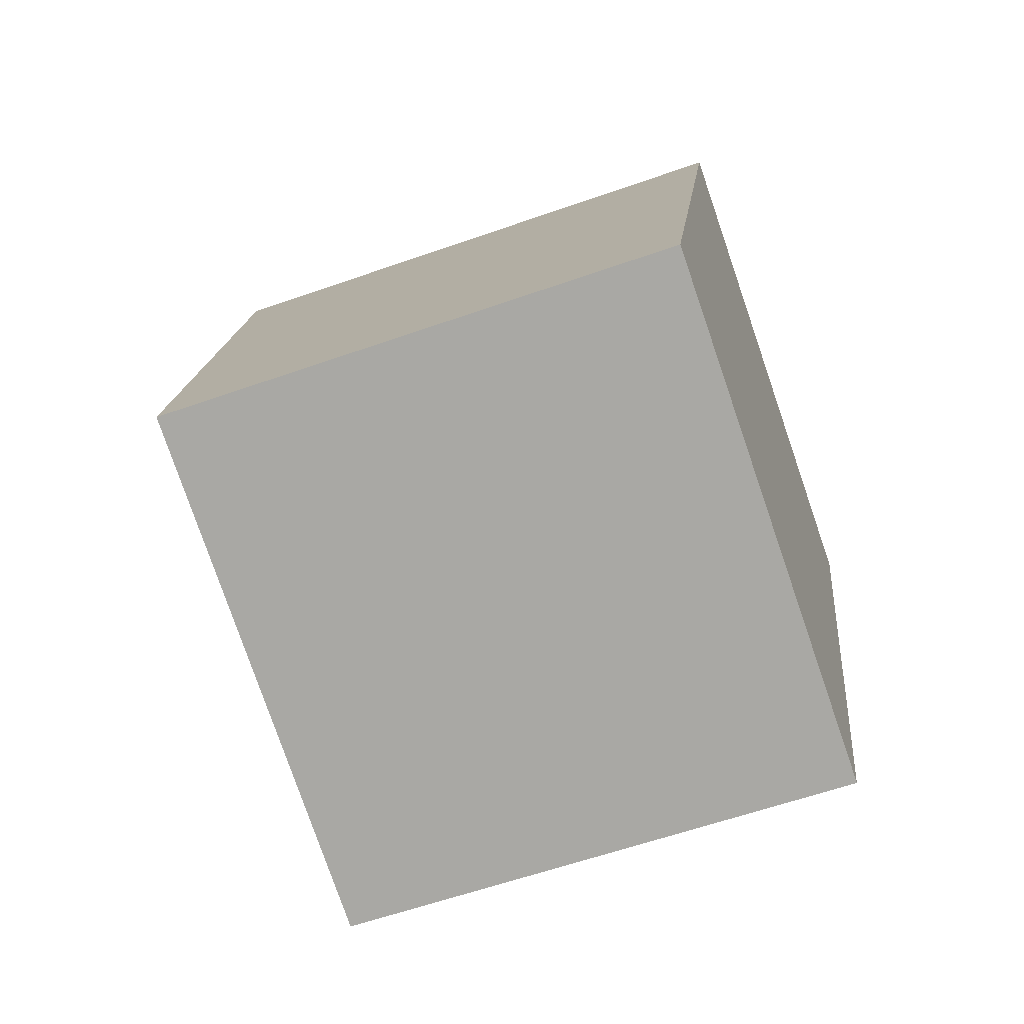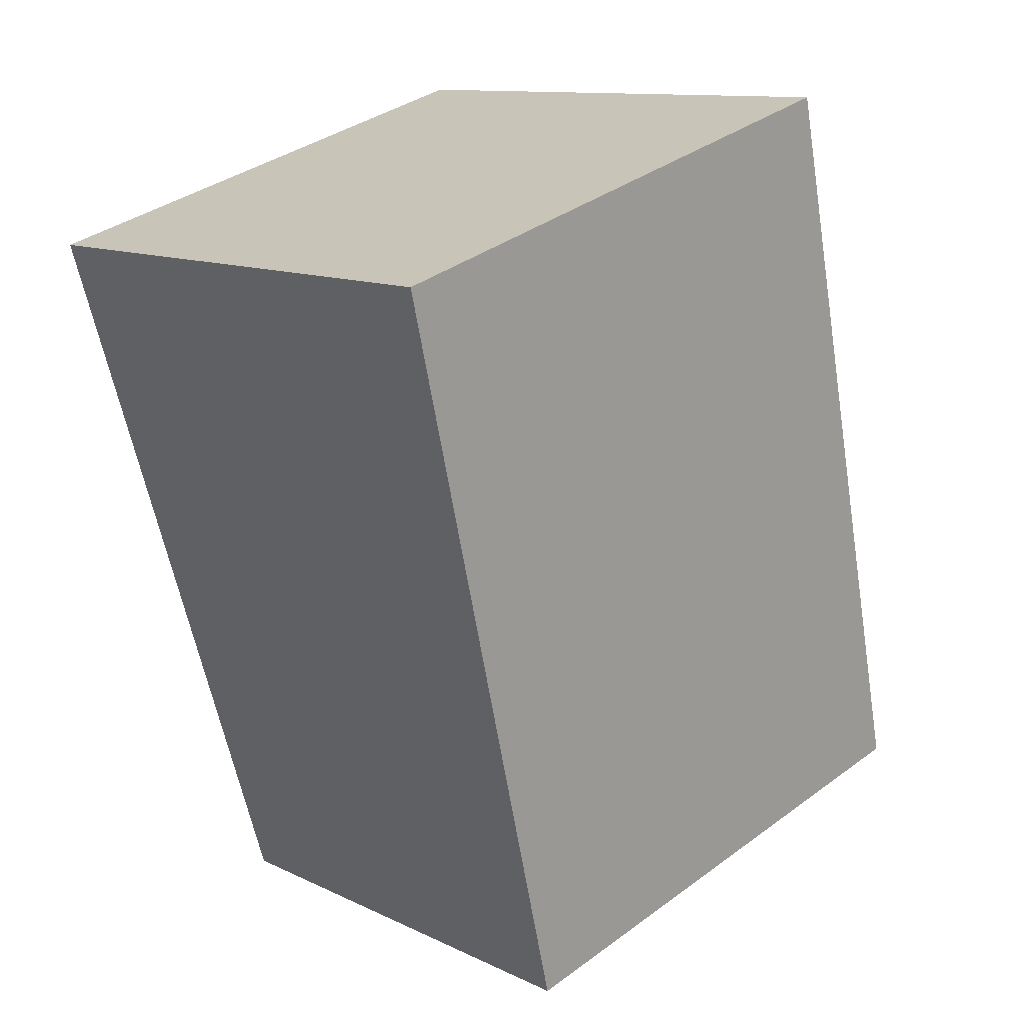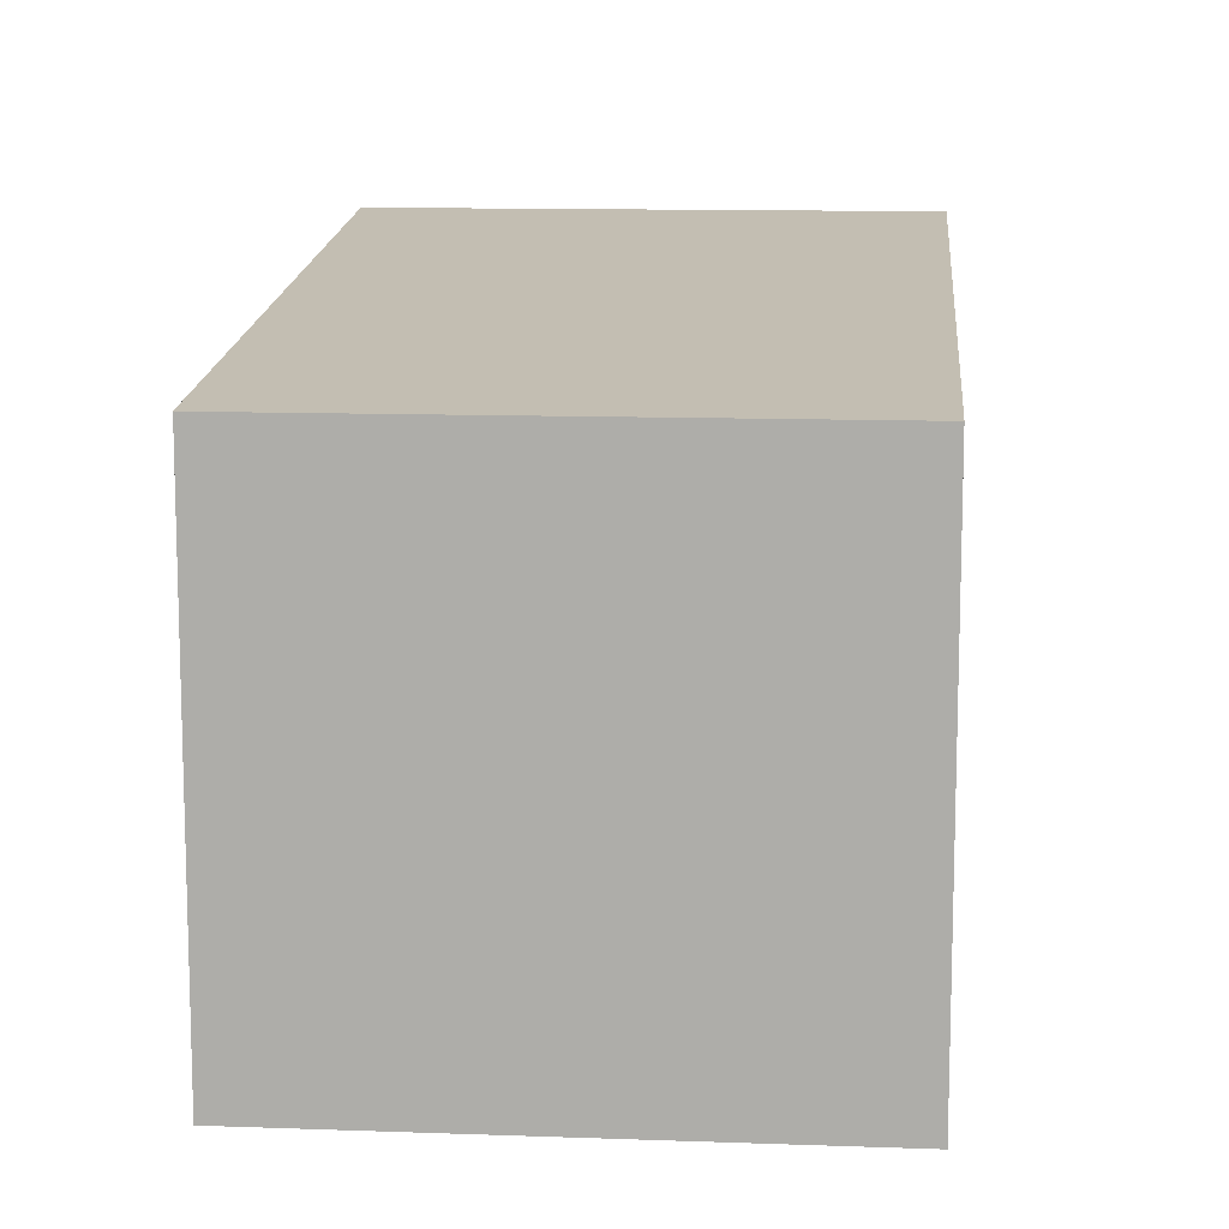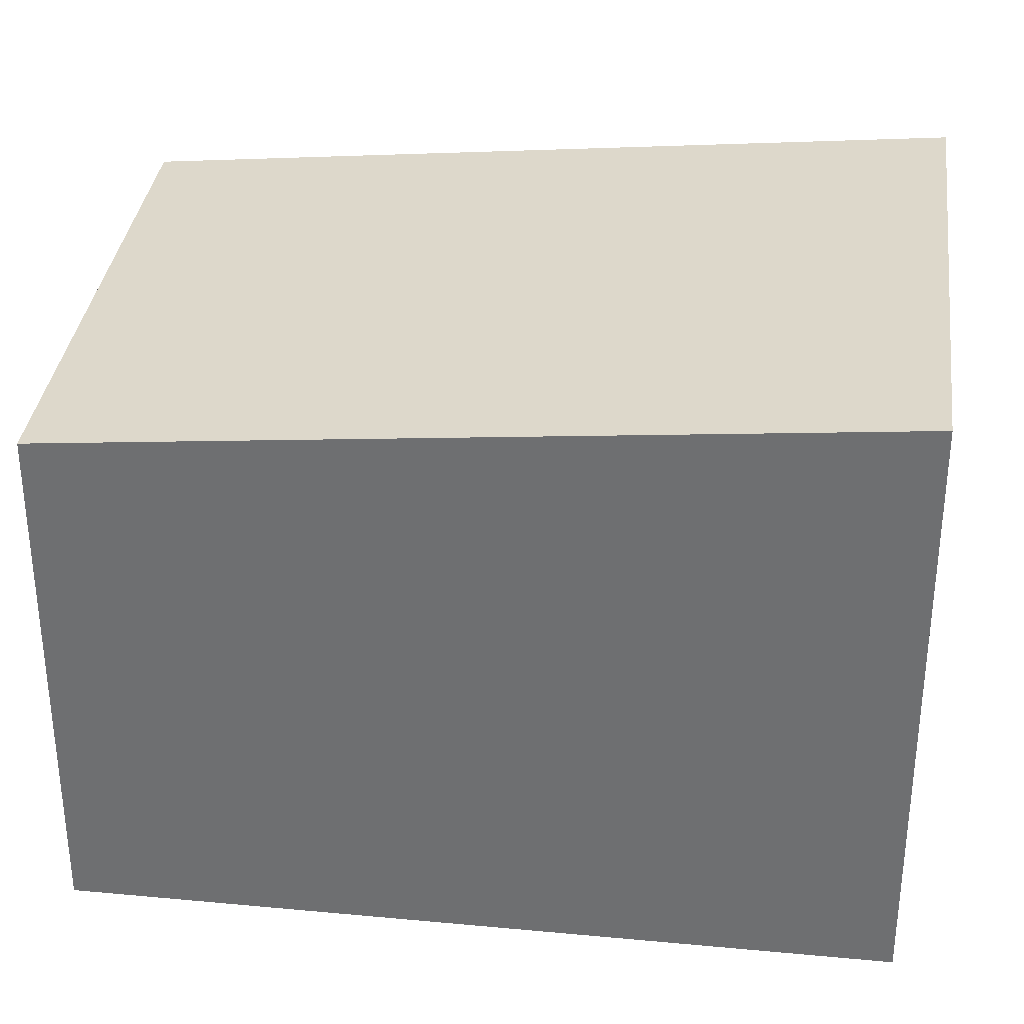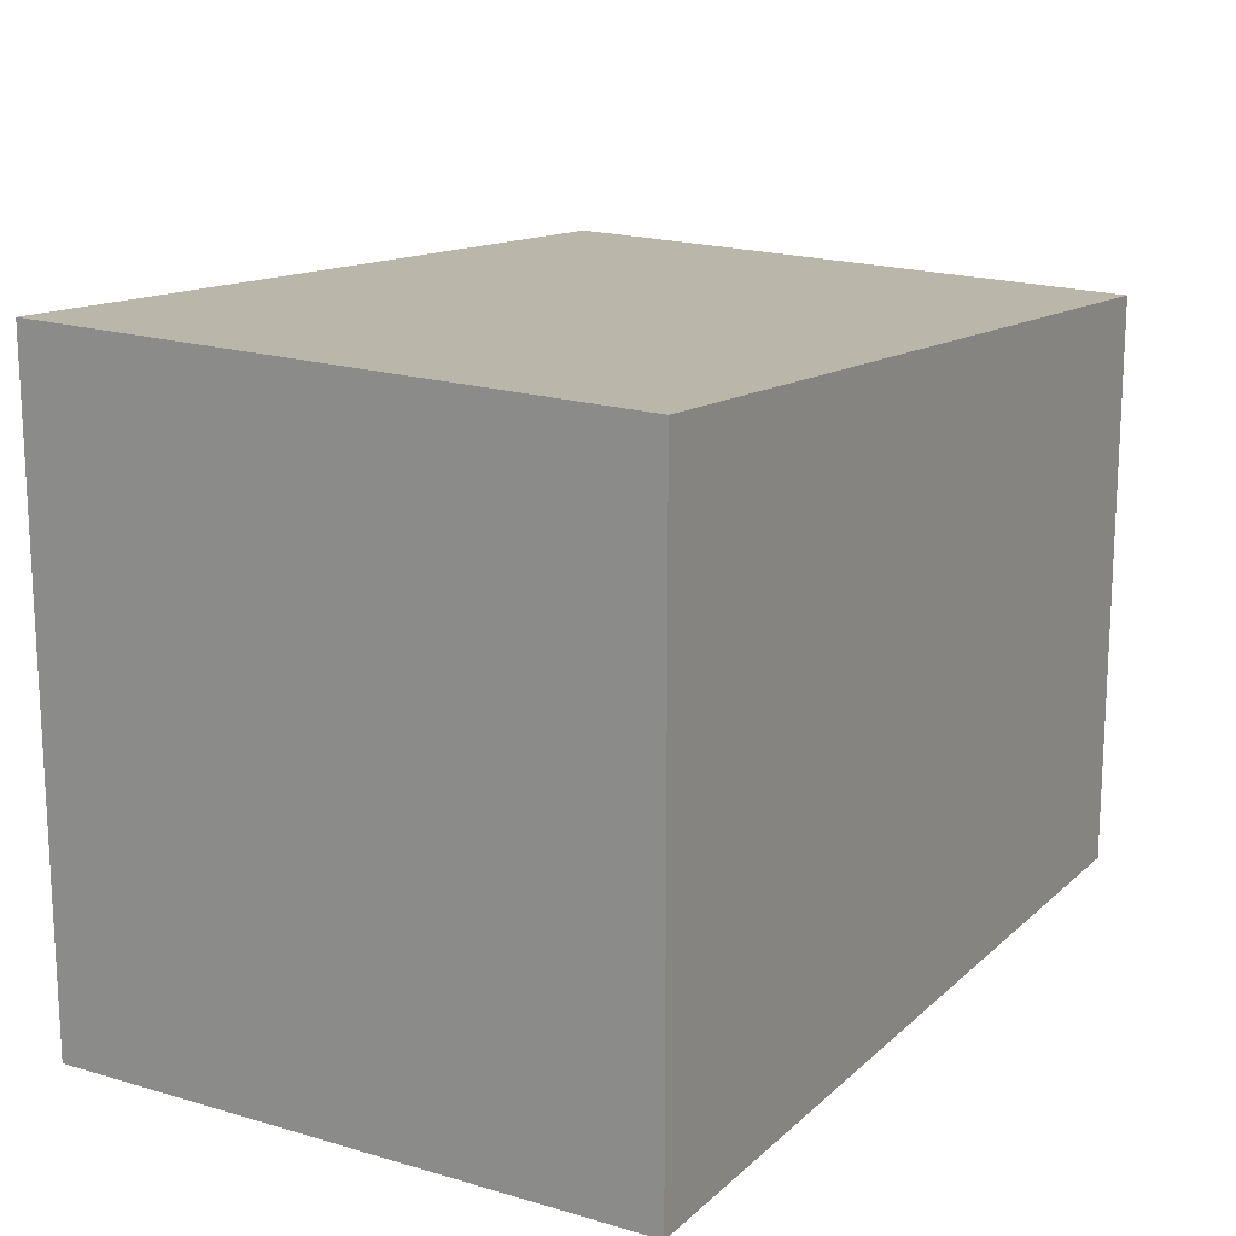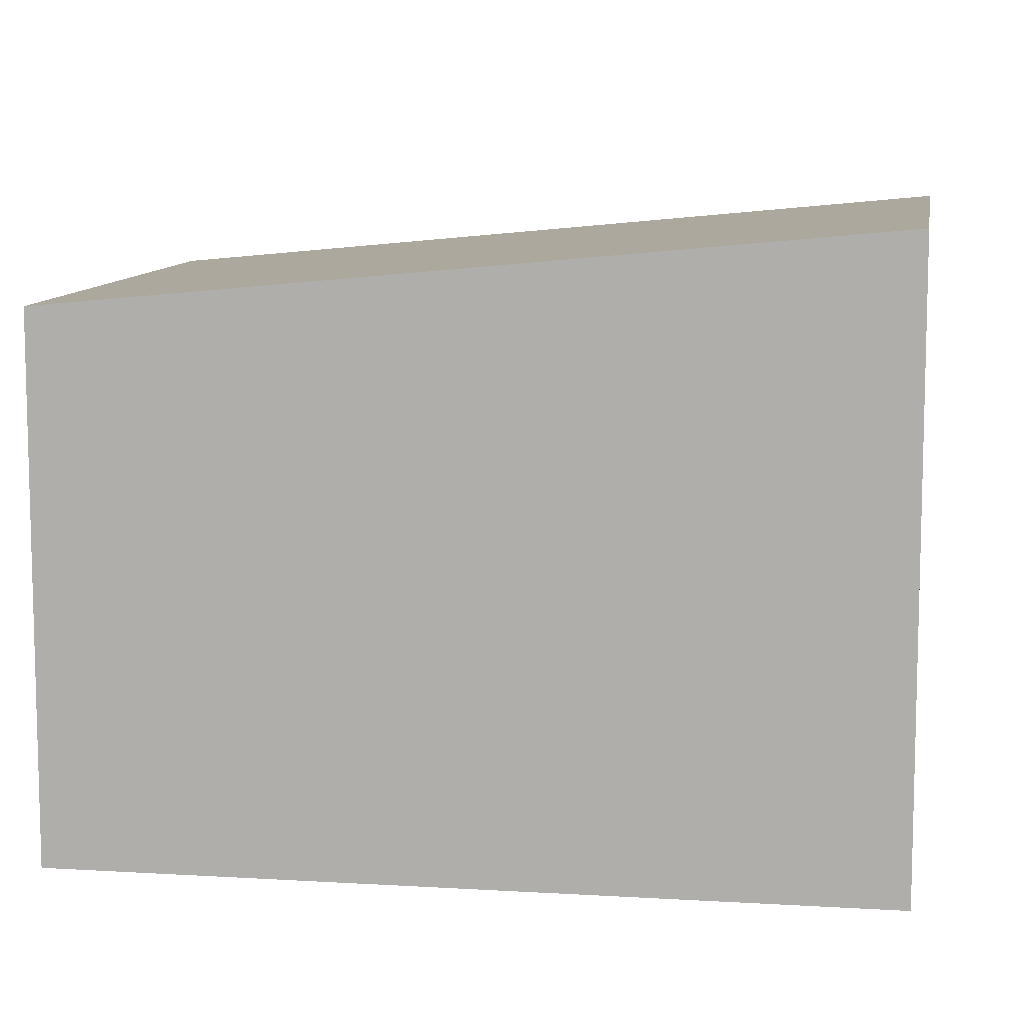
<metadata>
{"format":"obj","ext":"obj","renderer":"f3d","projection":"perspective","resolution":1024,"background":"white","views":[{"elev":-59.8,"azim":-70.1,"up":"+Z"},{"elev":11.4,"azim":139.3,"up":"+Z"},{"elev":11.9,"azim":-157.9,"up":"+Y"},{"elev":34.4,"azim":-65.6,"up":"+Y"},{"elev":18.6,"azim":47.6,"up":"+Y"},{"elev":9.8,"azim":-63.8,"up":"+Y"}]}
</metadata>
<code>
v  3.136 3.151 -0.969
v  1.423 3.618 4.603
v  4.559 3.618 3.633
v  0 3.151 1.929e-16
v  4.559 -2.225e-16 3.633
v  3.136 5.933e-17 -0.969
v  0 0 0
v  1.423 -2.819e-16 4.603
g defaultobject
f 1 2 3
f 2 1 4
f 5 1 3
f 1 5 6
f 6 4 1
f 4 6 7
f 4 8 2
f 8 4 7
f 8 3 2
f 3 8 5
f 5 7 6
f 7 5 8

</code>
